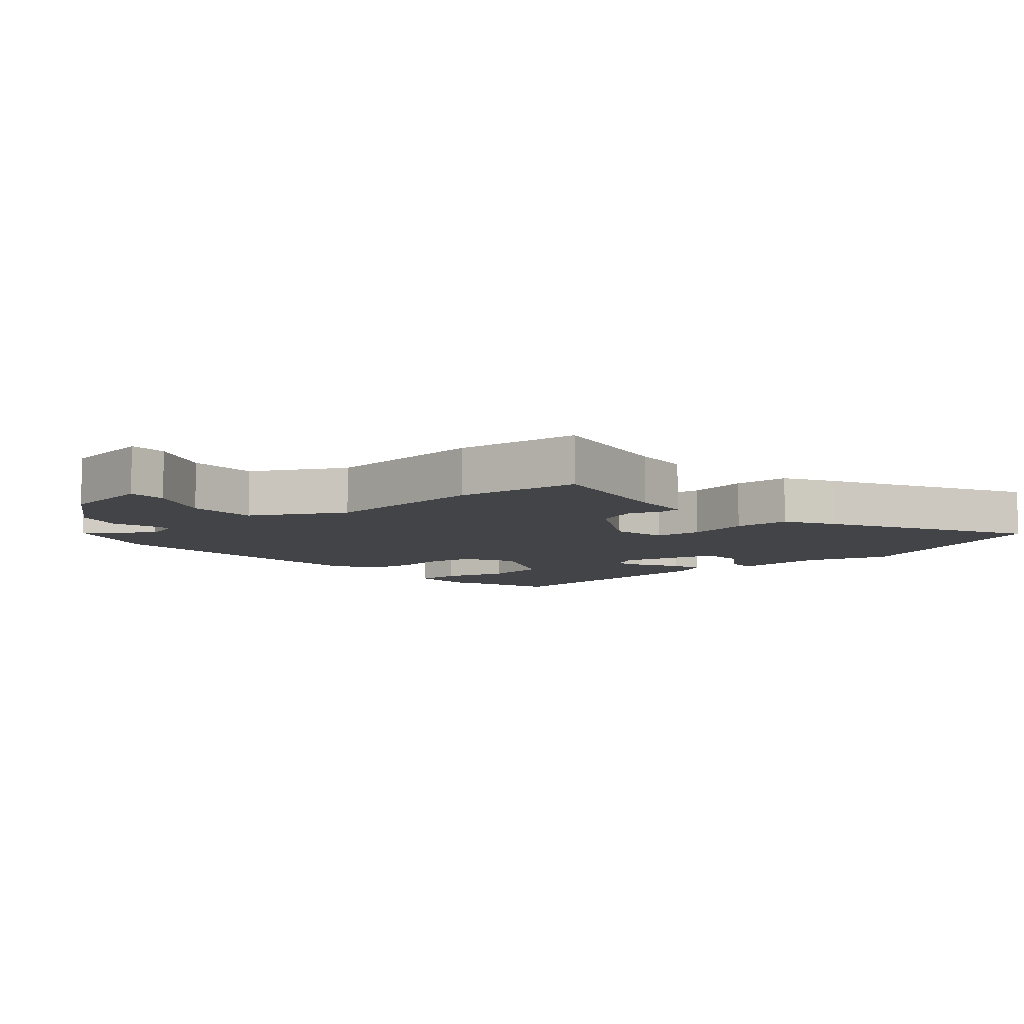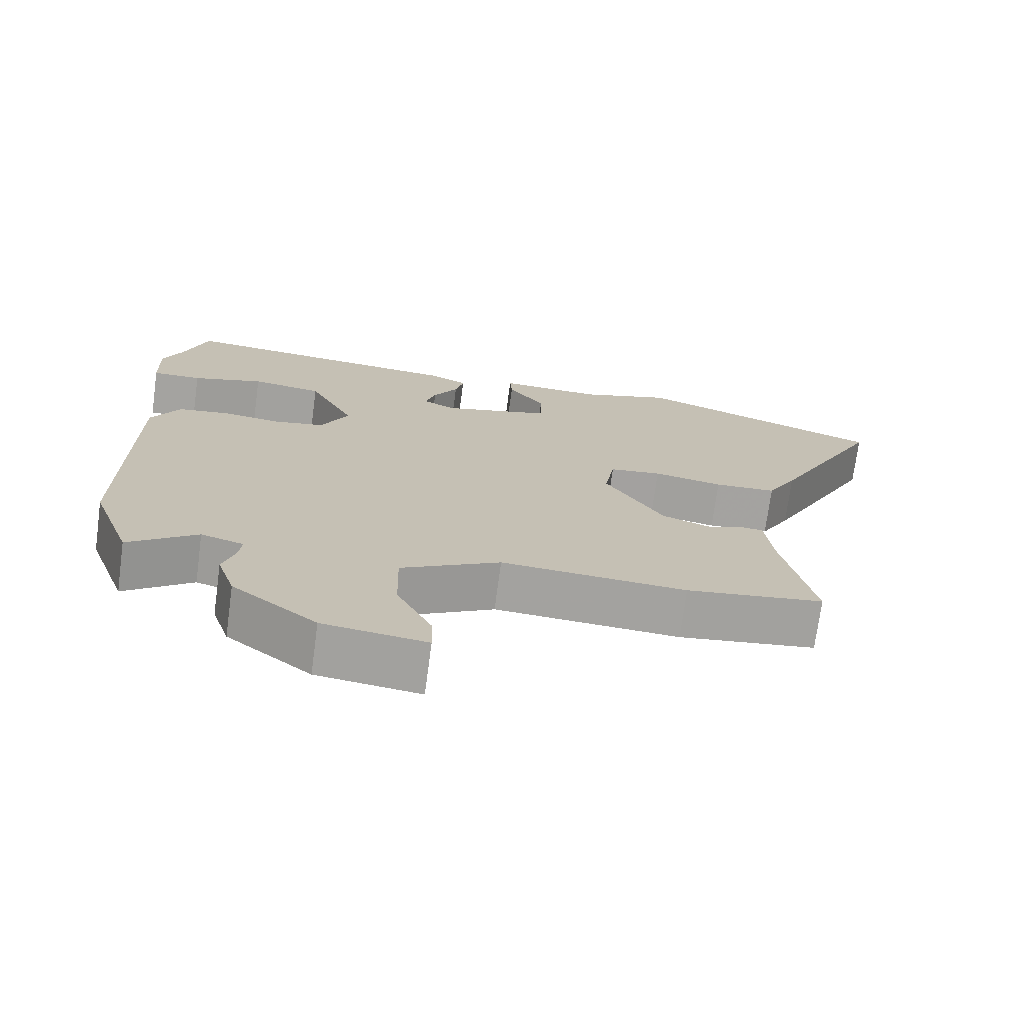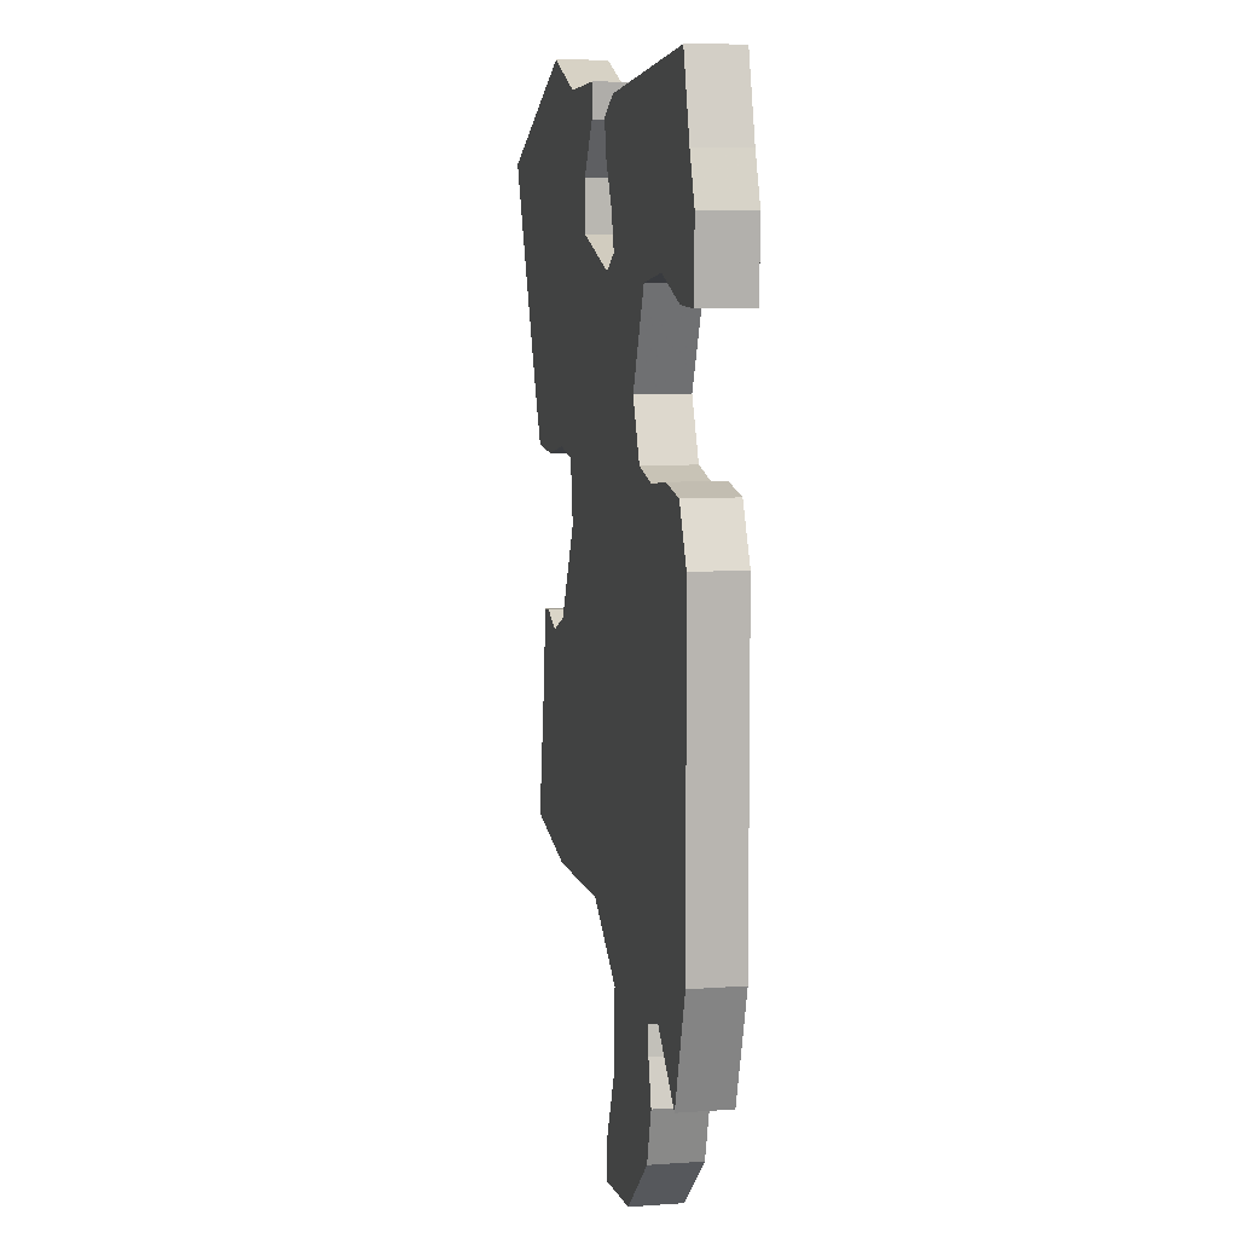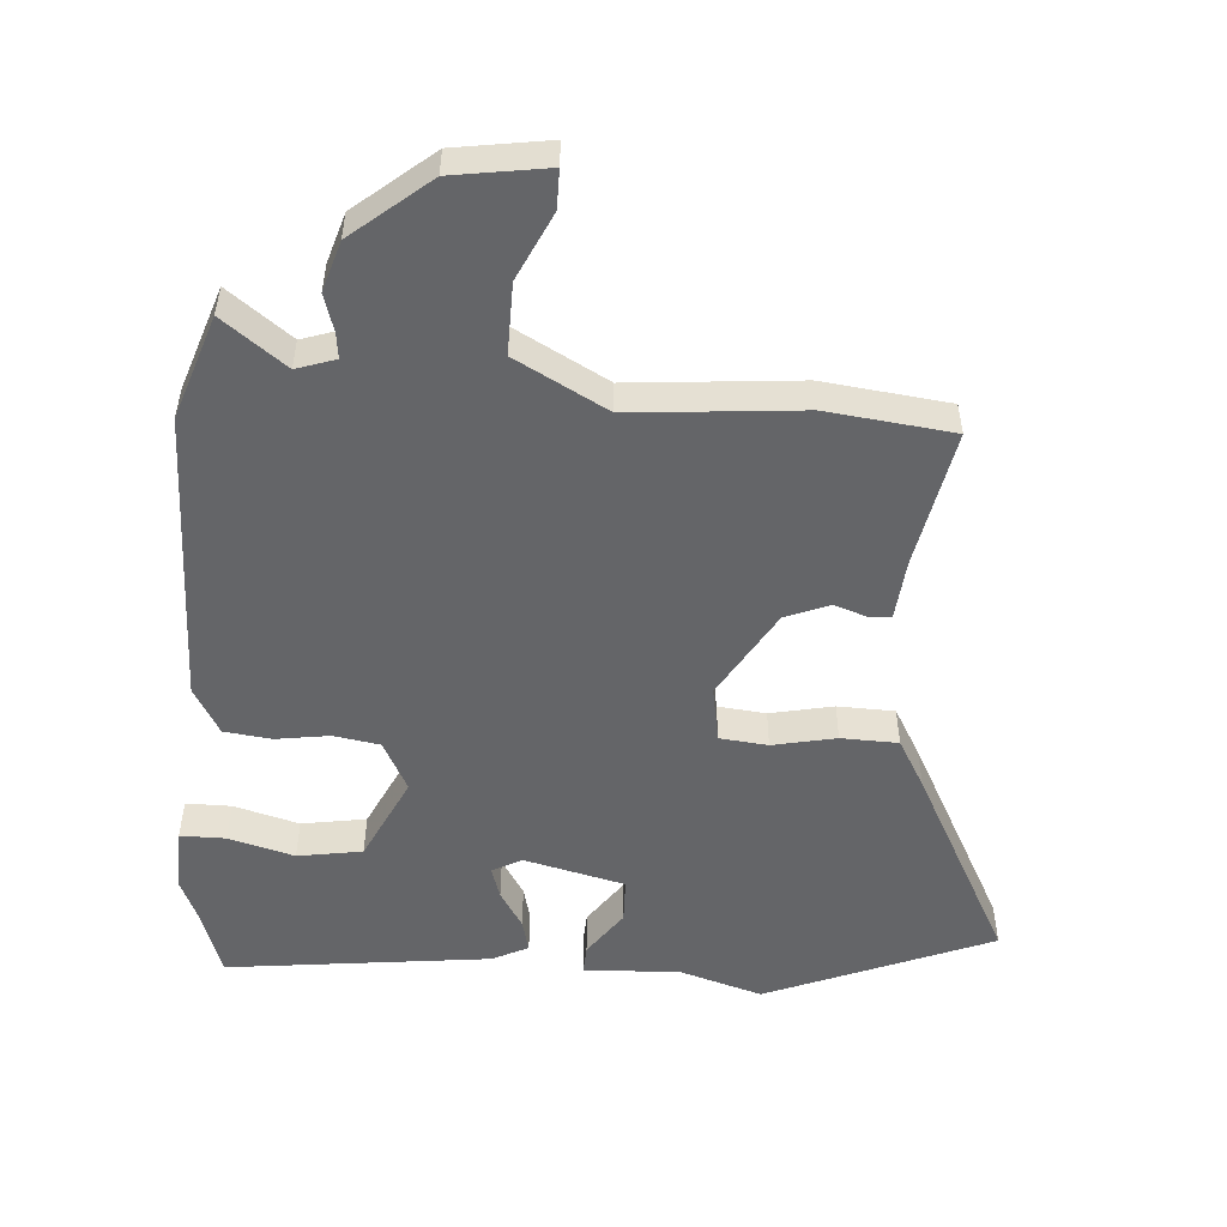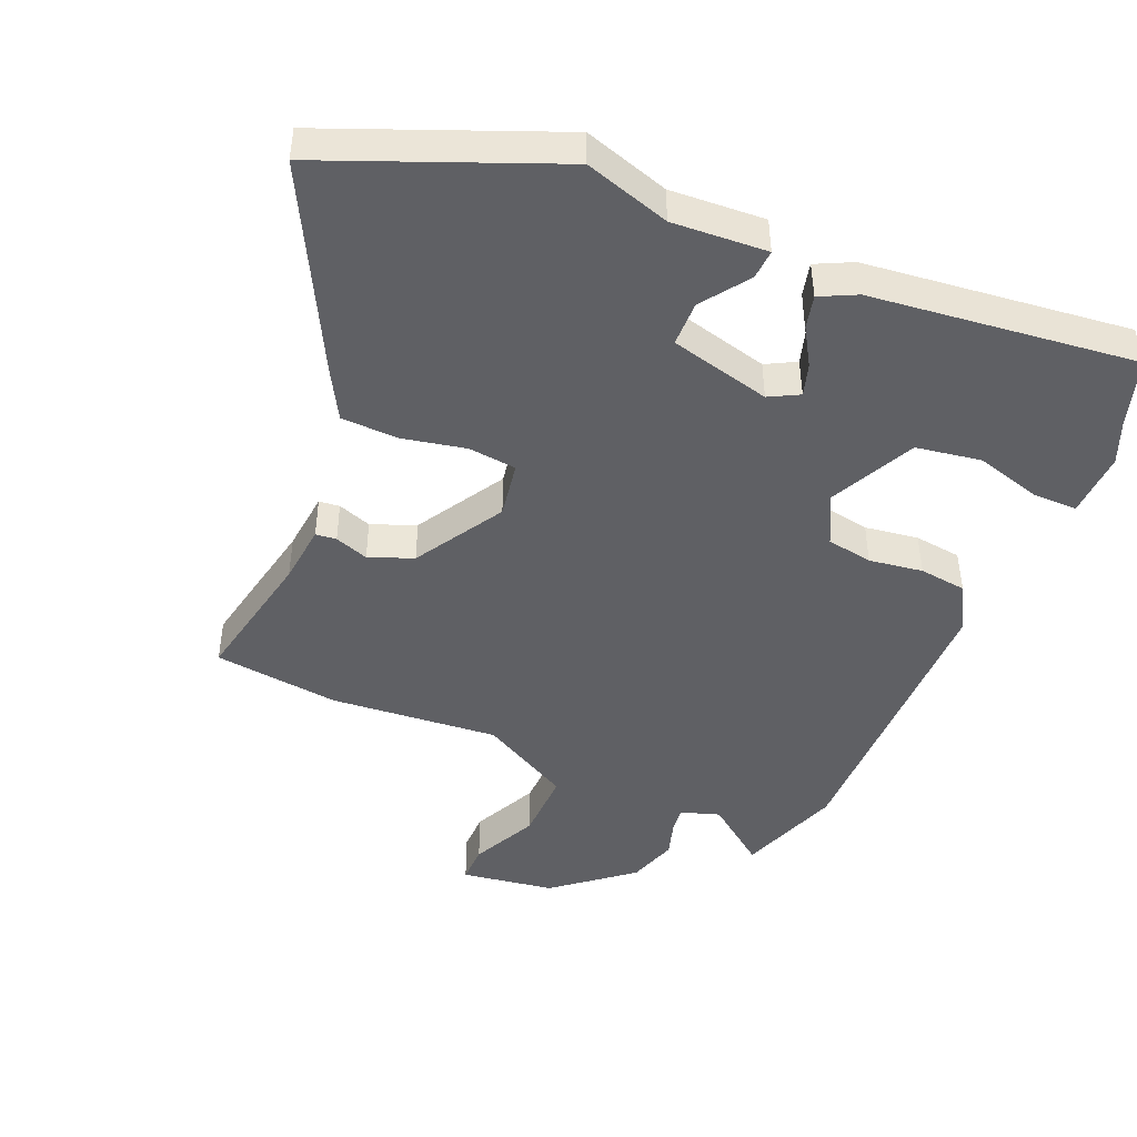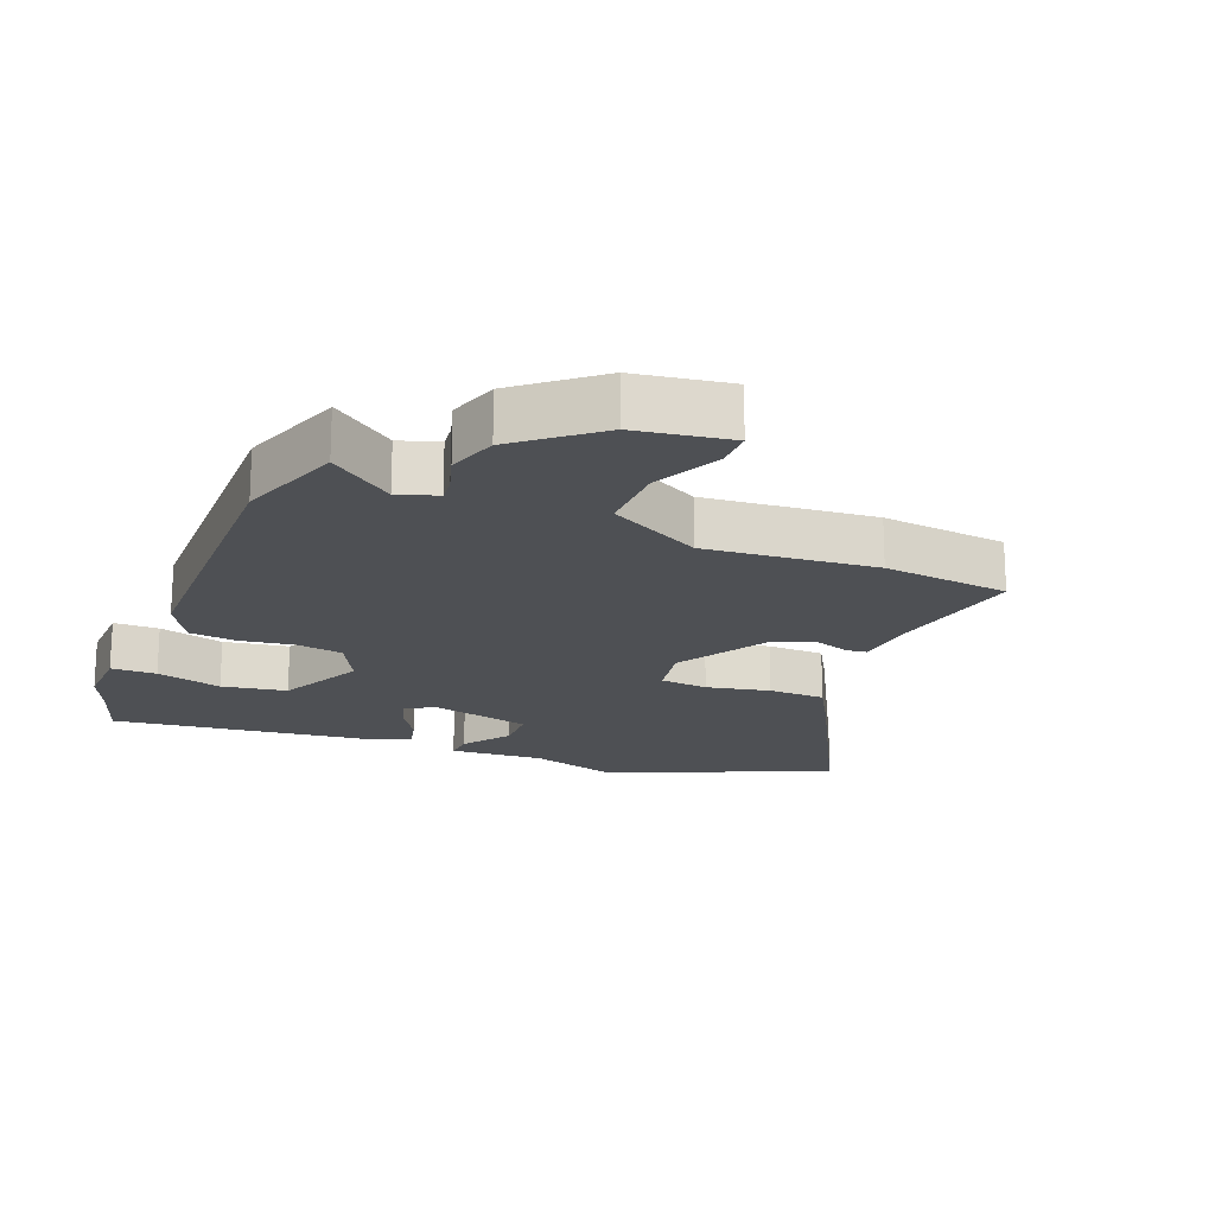
<metadata>
{"format":"obj","ext":"obj","renderer":"f3d","projection":"perspective","resolution":1024,"background":"white","views":[{"elev":-7.7,"azim":-138.0,"up":"+Y"},{"elev":-72.8,"azim":172.4,"up":"+Z"},{"elev":9.1,"azim":79.5,"up":"+Z"},{"elev":-51.6,"azim":176.7,"up":"+Y"},{"elev":-45.0,"azim":-22.5,"up":"+Y"},{"elev":-18.6,"azim":158.9,"up":"+Y"}]}
</metadata>
<code>
v -0.693 0.07 0.424
v -0.343 0.07 0.562
v -0.212 0.07 0.519
v -0.066 0.07 0.526
v -0.069 0.07 0.48
v -0.121 0.07 0.408
v -0.12 0.07 0.338
v 0.035 0.07 0.297
v 0.081 0.07 0.321
v 0.066 0.07 0.371
v 0.031 0.07 0.43
v 0.019 0.07 0.481
v 0.075 0.07 0.508
v 0.484 0.07 0.55
v 0.518 0.07 0.443
v 0.545 0.07 0.378
v 0.541 0.07 0.277
v 0.471 0.07 0.278
v 0.37 0.07 0.308
v 0.27 0.07 0.293
v 0.205 0.07 0.161
v 0.244 0.07 0.082
v 0.315 0.07 0.069
v 0.398 0.07 0.08
v 0.471 0.07 0.07
v 0.511 0.07 -0.004
v 0.513 0.07 -0.464
v 0.456 0.07 -0.624
v 0.36 0.07 -0.549
v 0.3 0.07 -0.568
v 0.304 0.07 -0.607
v 0.321 0.07 -0.665
v 0.296 0.07 -0.742
v 0.177 0.07 -0.838
v 0.032 0.07 -0.858
v 0.033 0.07 -0.798
v 0.083 0.07 -0.695
v 0.086 0.07 -0.585
v -0.054 0.07 -0.506
v -0.315 0.07 -0.525
v -0.509 0.07 -0.499
v -0.465 0.07 -0.285
v -0.455 0.07 -0.192
v -0.423 0.07 -0.189
v -0.371 0.07 -0.208
v -0.303 0.07 -0.182
v -0.22 0.07 -0.045
v -0.234 0.07 0.042
v -0.308 0.07 0.051
v -0.406 0.07 0.032
v -0.494 0.07 0.036
v -0.536 0.07 0.113
v -0.693 0 0.424
v -0.343 0 0.562
v -0.212 0 0.519
v -0.066 0 0.526
v -0.069 0 0.48
v -0.121 0 0.408
v -0.12 0 0.338
v 0.035 0 0.297
v 0.081 0 0.321
v 0.066 0 0.371
v 0.031 0 0.43
v 0.019 0 0.481
v 0.075 0 0.508
v 0.484 0 0.55
v 0.518 0 0.443
v 0.545 0 0.378
v 0.541 0 0.277
v 0.471 0 0.278
v 0.37 0 0.308
v 0.27 0 0.293
v 0.205 0 0.161
v 0.244 0 0.082
v 0.315 0 0.069
v 0.398 0 0.08
v 0.471 0 0.07
v 0.511 0 -0.004
v 0.513 0 -0.464
v 0.456 0 -0.624
v 0.36 0 -0.549
v 0.3 0 -0.568
v 0.304 0 -0.607
v 0.321 0 -0.665
v 0.296 0 -0.742
v 0.177 0 -0.838
v 0.032 0 -0.858
v 0.033 0 -0.798
v 0.083 0 -0.695
v 0.086 0 -0.585
v -0.054 0 -0.506
v -0.315 0 -0.525
v -0.509 0 -0.499
v -0.465 0 -0.285
v -0.455 0 -0.192
v -0.423 0 -0.189
v -0.371 0 -0.208
v -0.303 0 -0.182
v -0.22 0 -0.045
v -0.234 0 0.042
v -0.308 0 0.051
v -0.406 0 0.032
v -0.494 0 0.036
v -0.536 0 0.113
f 49 50 51 52
f 48 49 52 1
f 42 43 44 45
f 42 45 46
f 39 40 41 42
f 39 42 46
f 38 39 46 47
f 34 35 36 37
f 34 37 38
f 31 32 33 34
f 30 31 34 38
f 29 30 38 47
f 23 24 25 26
f 22 23 26 27
f 21 22 27 28
f 16 17 18 19
f 15 16 19 20
f 14 15 20
f 13 14 20
f 10 11 12 13
f 9 10 13 20
f 8 9 20 21
f 3 4 5 6
f 3 6 7
f 48 1 2 3
f 48 3 7
f 28 29 47 48
f 21 28 48
f 7 8 21 48
f 104 103 102 101
f 53 104 101 100
f 97 96 95 94
f 98 97 94
f 94 93 92 91
f 98 94 91
f 99 98 91 90
f 89 88 87 86
f 90 89 86
f 86 85 84 83
f 90 86 83 82
f 99 90 82 81
f 78 77 76 75
f 79 78 75 74
f 80 79 74 73
f 71 70 69 68
f 72 71 68 67
f 72 67 66
f 72 66 65
f 65 64 63 62
f 72 65 62 61
f 73 72 61 60
f 58 57 56 55
f 59 58 55
f 55 54 53 100
f 59 55 100
f 100 99 81 80
f 100 80 73
f 100 73 60 59
f 1 53 54 2
f 2 54 55 3
f 3 55 56 4
f 4 56 57 5
f 5 57 58 6
f 6 58 59 7
f 7 59 60 8
f 8 60 61 9
f 9 61 62 10
f 10 62 63 11
f 11 63 64 12
f 12 64 65 13
f 13 65 66 14
f 14 66 67 15
f 15 67 68 16
f 16 68 69 17
f 17 69 70 18
f 18 70 71 19
f 19 71 72 20
f 20 72 73 21
f 21 73 74 22
f 22 74 75 23
f 23 75 76 24
f 24 76 77 25
f 25 77 78 26
f 26 78 79 27
f 27 79 80 28
f 28 80 81 29
f 29 81 82 30
f 30 82 83 31
f 31 83 84 32
f 32 84 85 33
f 33 85 86 34
f 34 86 87 35
f 35 87 88 36
f 36 88 89 37
f 37 89 90 38
f 38 90 91 39
f 39 91 92 40
f 40 92 93 41
f 41 93 94 42
f 42 94 95 43
f 43 95 96 44
f 44 96 97 45
f 45 97 98 46
f 46 98 99 47
f 47 99 100 48
f 48 100 101 49
f 49 101 102 50
f 50 102 103 51
f 51 103 104 52
f 52 104 53 1

</code>
